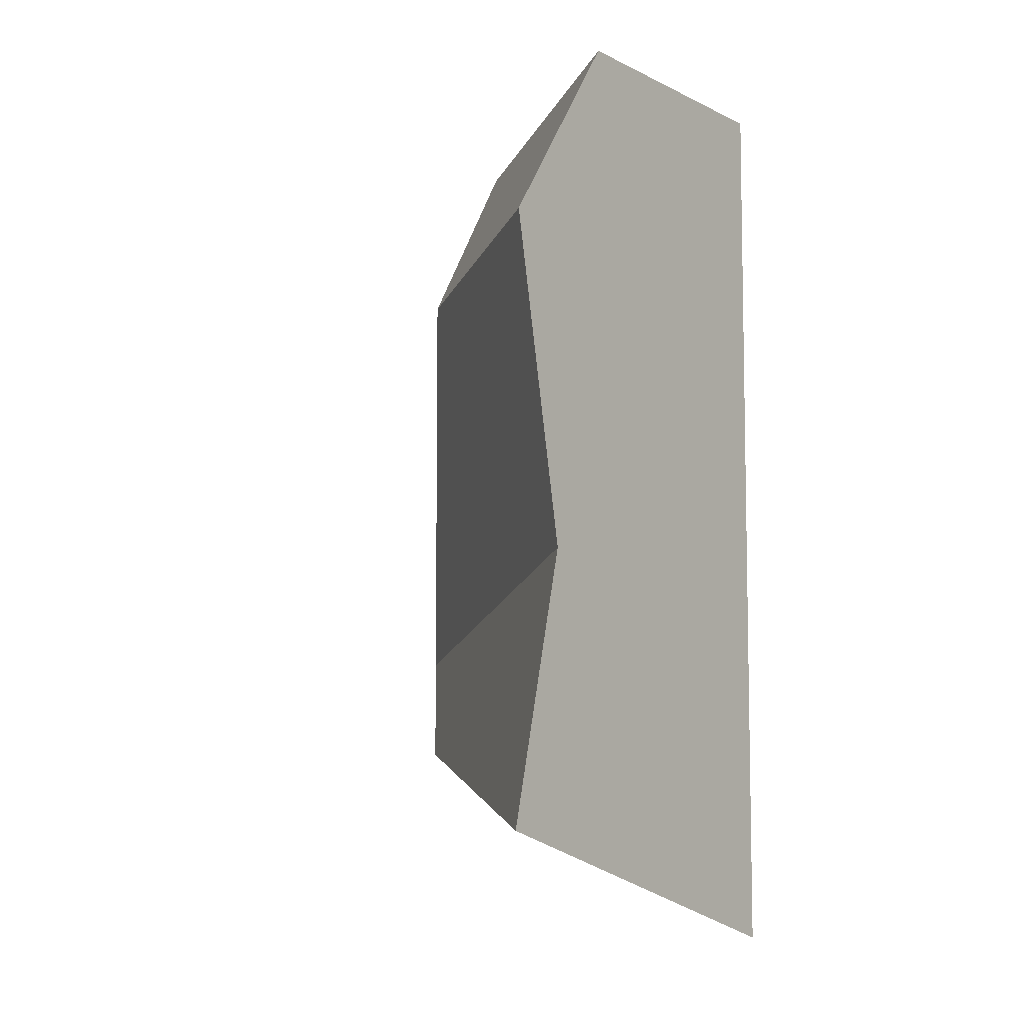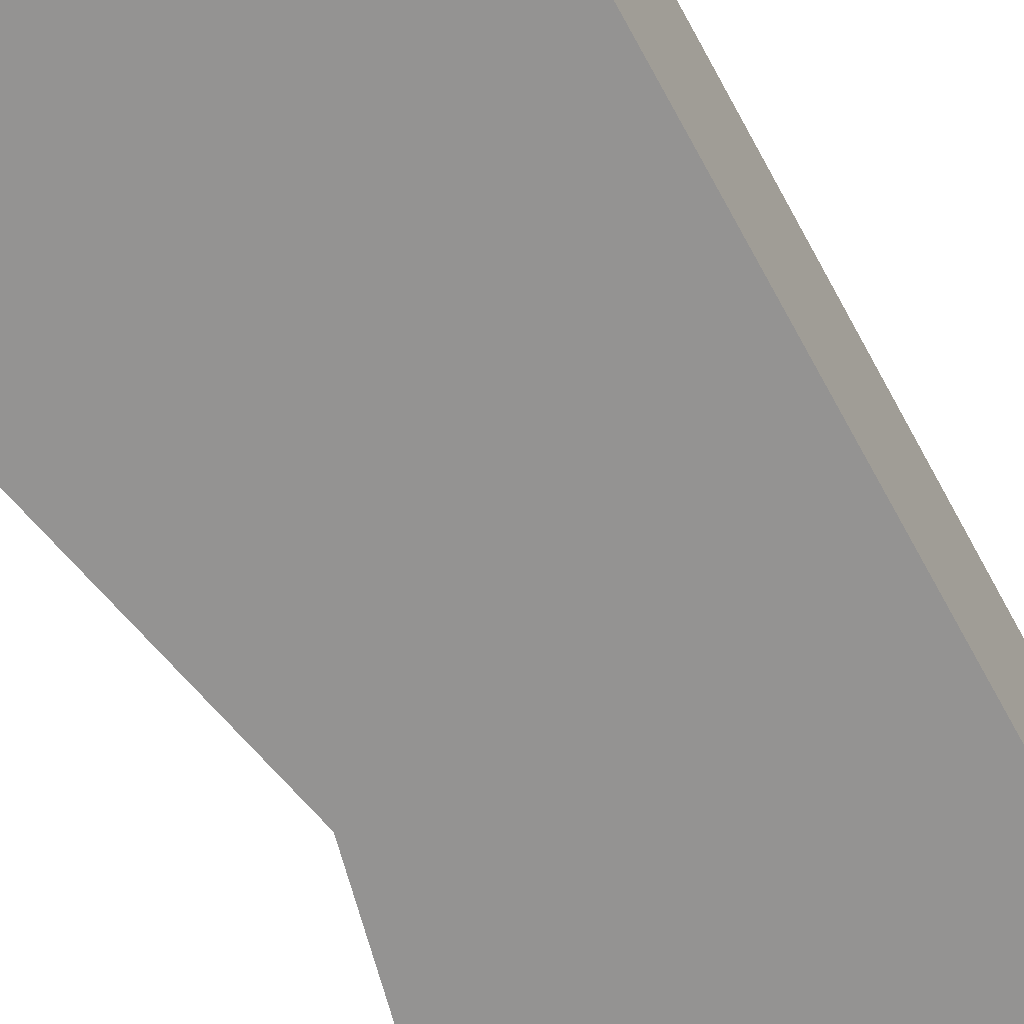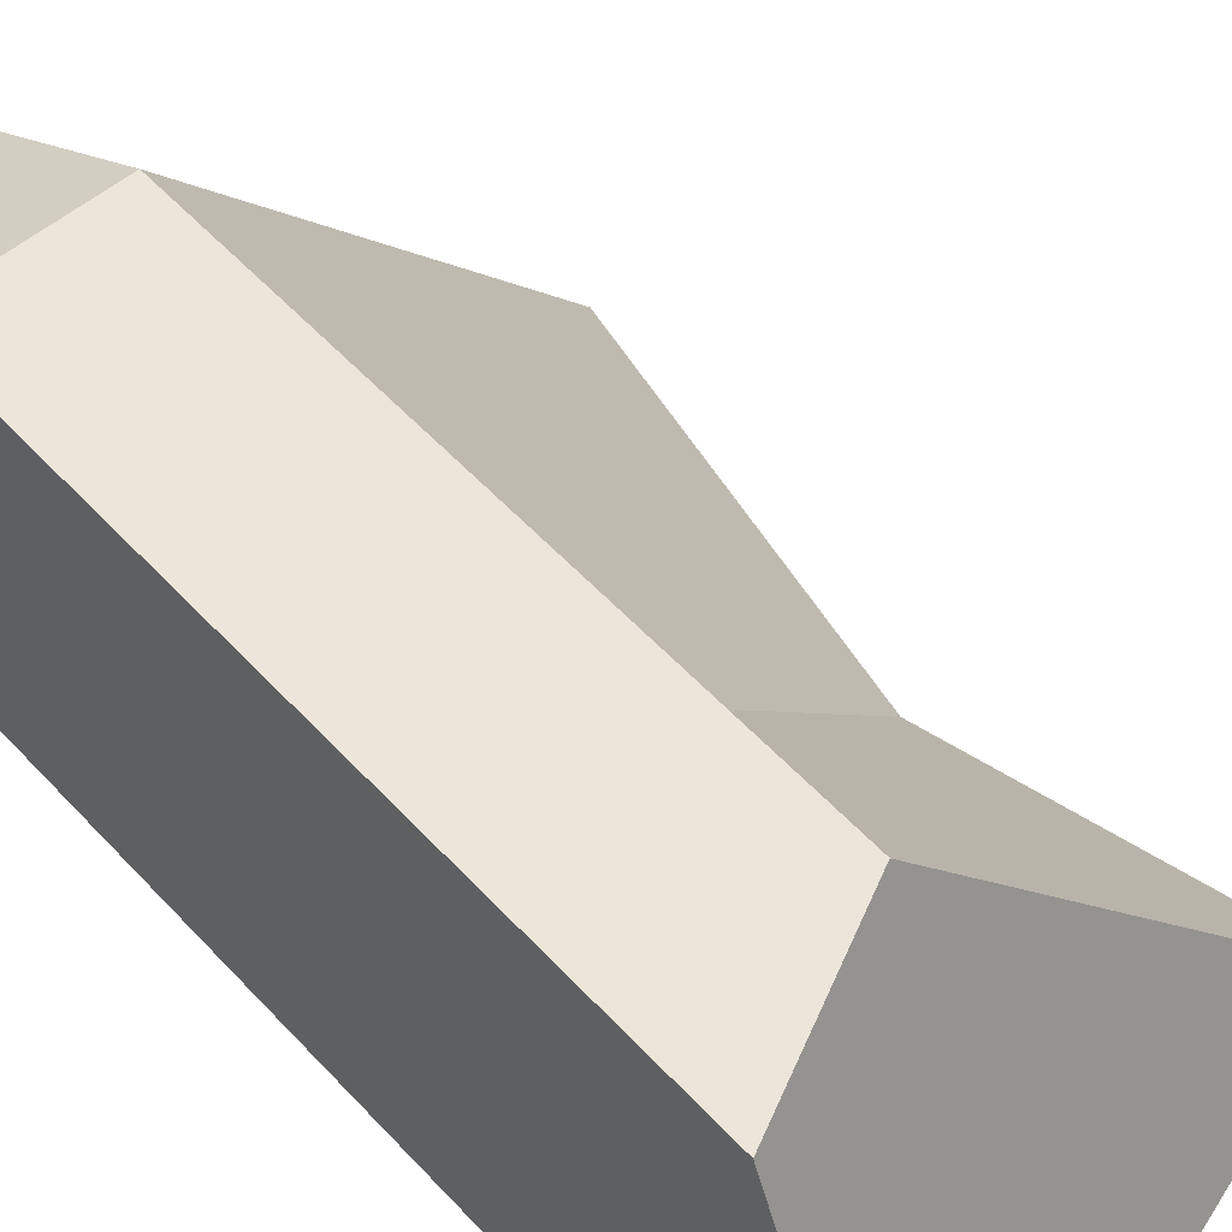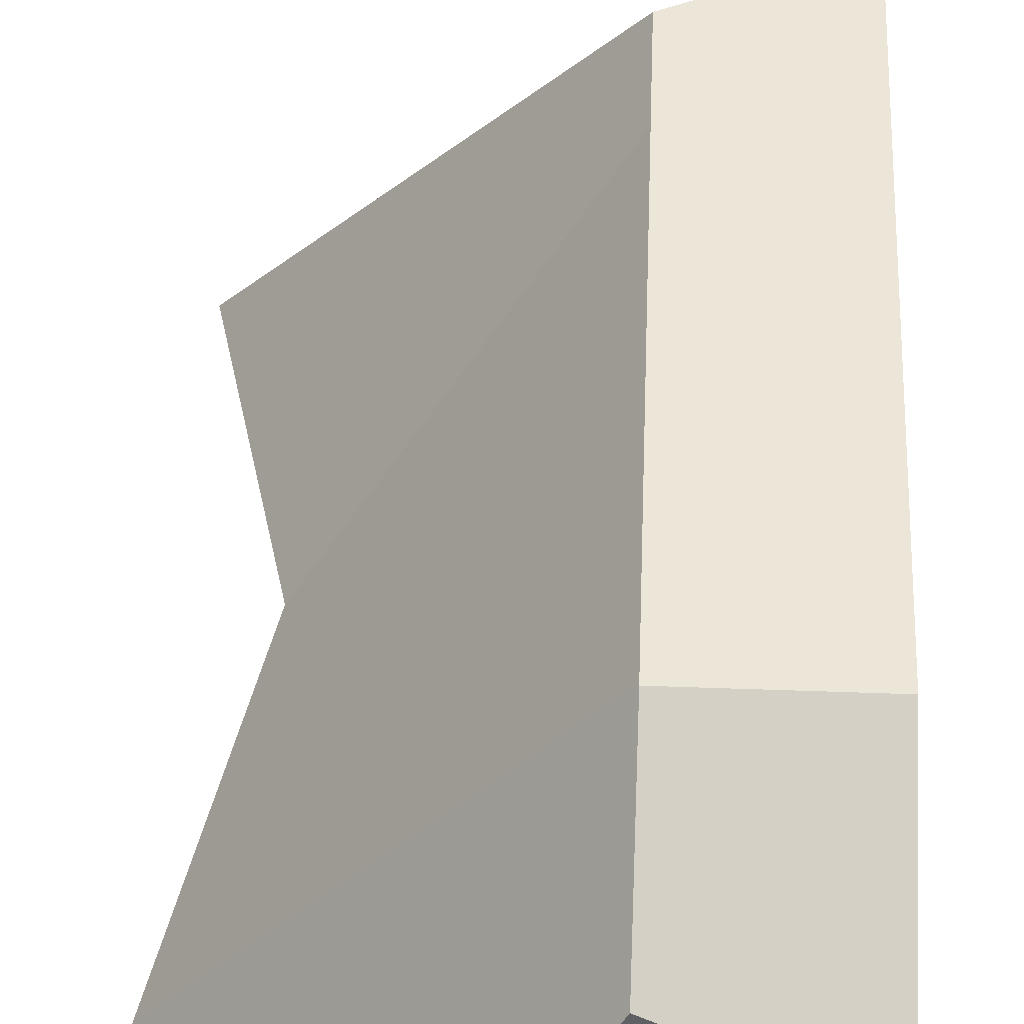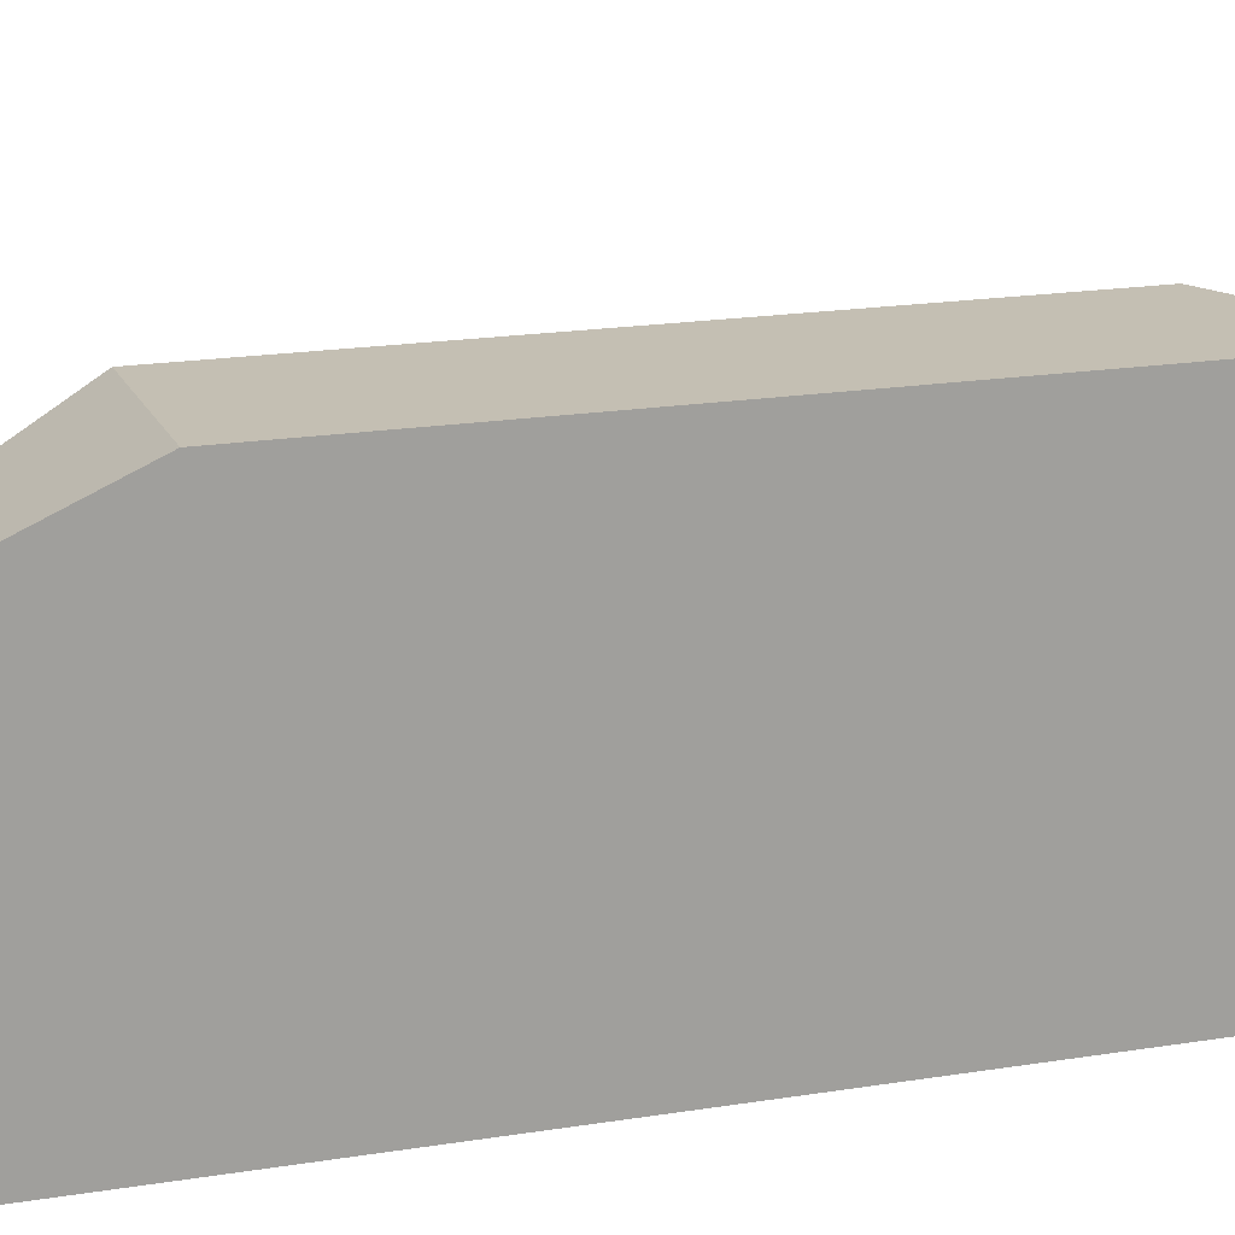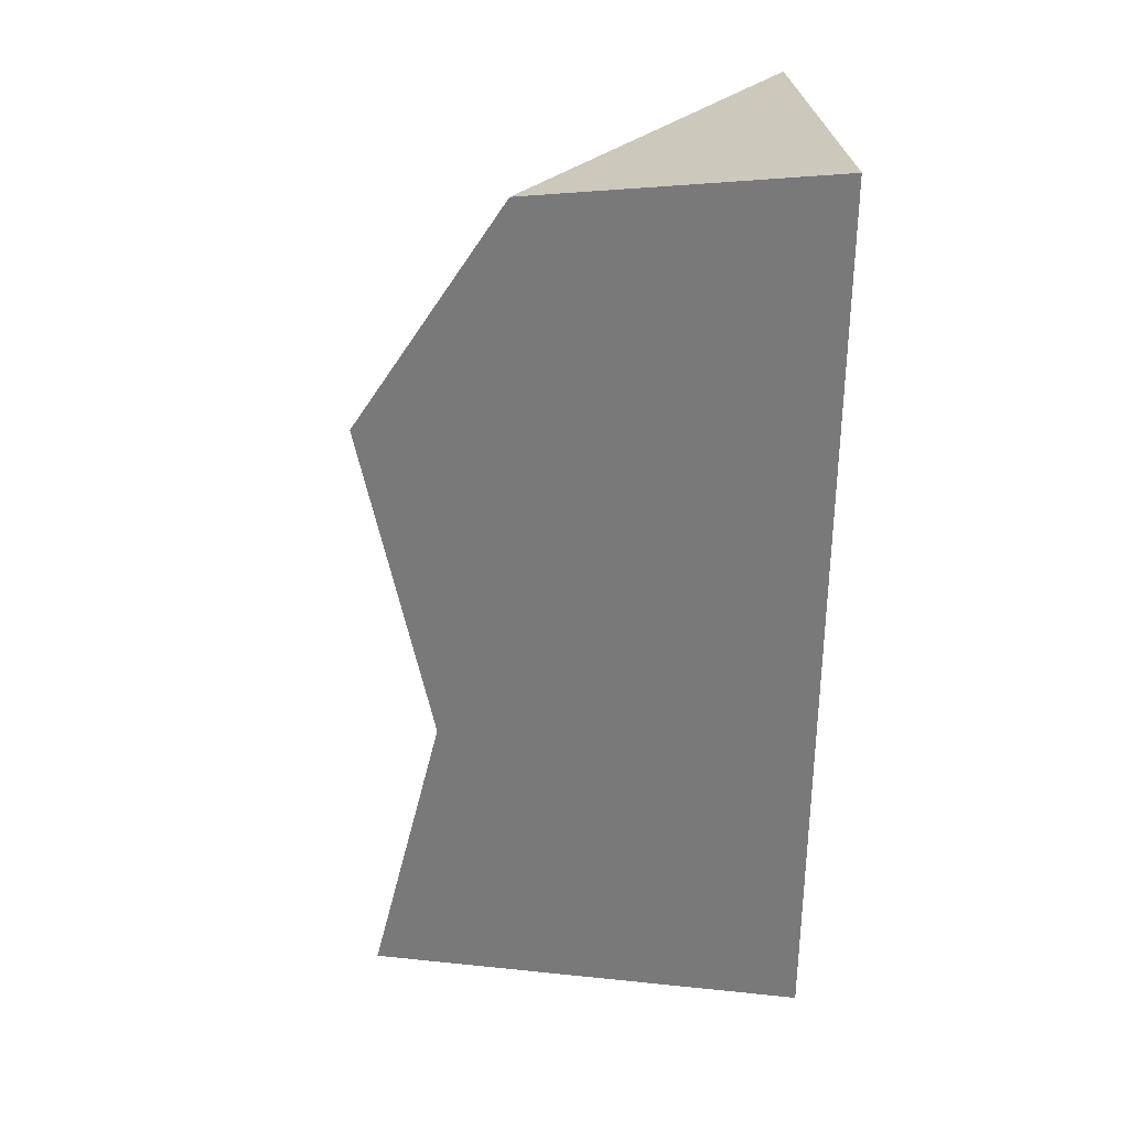
<metadata>
{"format":"obj","ext":"obj","renderer":"f3d","projection":"perspective","resolution":1024,"background":"white","views":[{"elev":-7.0,"azim":126.8,"up":"+Y"},{"elev":-66.8,"azim":-151.2,"up":"+Z"},{"elev":54.5,"azim":-41.5,"up":"+Z"},{"elev":48.6,"azim":-177.7,"up":"+Z"},{"elev":17.8,"azim":-108.0,"up":"+Z"},{"elev":32.6,"azim":170.0,"up":"+Y"}]}
</metadata>
<code>
o Piedra.001_Cube.004
v -9.51 -8.36 1.361
v -9.51 -8.36 14.82
v 5.263 -4.397 1.361
v -3.788 -8.36 14.82
v -9.51 8.657 1.361
v -9.51 8.657 14.82
v 7.806 8.657 1.361
v -3.788 8.657 14.82
v 8.016 -15.23 1.361
v -9.51 -20.5 1.361
v -9.51 -15.23 14.82
v -3.788 -12.5 14.82
v -3.788 14.33 11.3
v 2.23 16.67 1.361
v -9.51 16.67 1.361
v -9.51 16.67 11.3
f 4 3 9 12
f 3 4 8 7
f 8 6 16 13
f 5 6 2 1
f 3 7 5 1
f 8 4 2 6
f 10 11 12 9
f 1 2 11 10
f 2 4 12 11
f 3 1 10 9
f 14 13 16 15
f 7 8 13 14
f 6 5 15 16
f 5 7 14 15

</code>
